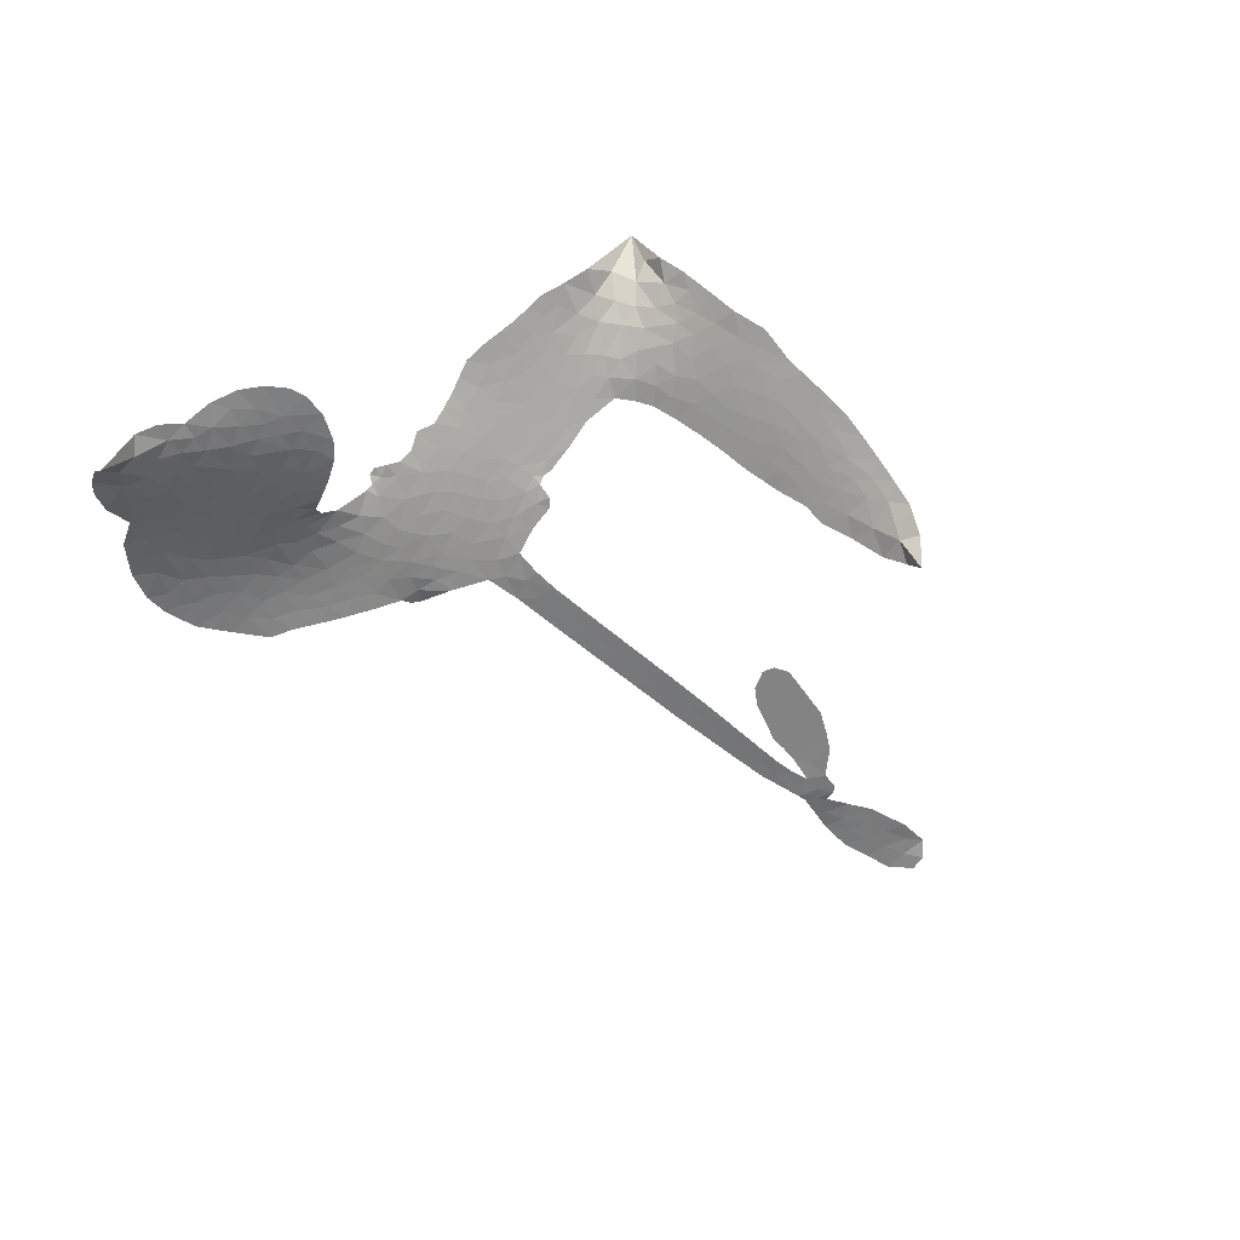
<metadata>
{"format":"obj","ext":"obj","renderer":"f3d","projection":"perspective","resolution":1024,"background":"white","views":[{"elev":-61.2,"azim":-49.9,"up":"+Z"}]}
</metadata>
<code>
v -5.384 0.3879 0.2257
v -5.407 0.4646 0.2142
v -5.413 0.5464 0.1893
v -5.462 0.5876 0.1564
v -5.488 0.6395 0.1258
v -5.497 0.7218 0
v -5.488 0.7834 0.102
v -5.463 0.8304 0.135
v -5.43 0.861 0.1547
v -5.371 0.8838 0.1819
v -5.294 0.8838 0.2241
v -5.249 0.9644 0.2597
v -5.163 1.026 0.2811
v -5.084 1.051 0.2947
v -5.015 1.05 0.3046
v -4.923 1.024 0.3194
v -4.751 0.9079 0.357
v -4.723 0.8459 0.3705
v -4.558 0.5894 0.4716
v -4.53 0.5797 0.486
v -4.509 0.5574 0.5
v -4.427 0.3746 0.5272
v -3.676 0.2823 0.6118
v -3.179 0.2011 0.6795
v -3.145 0.196 0.6864
v -2.916 0.2144 0.7179
v -2.746 0.1646 0.7338
v -2.687 0.1086 0.7382
v -2.699 0.06046 0.741
v -2.747 0.02337 0.75
v -2.846 0.02702 0.73
v -2.968 0.06651 0.7164
v -3.104 0.144 0.6913
v -3.111 0.111 0.6867
v -3.132 0.0933 0.6845
v -3.182 0.08917 0.6806
v -3.25 0.01942 0.6797
v -3.371 -0.03844 0.6797
v -3.548 -0.05344 0.6797
v -3.589 -0.02872 0.6797
v -3.6 0.007494 0.6797
v -3.571 0.0611 0.6797
v -3.519 0.09391 0.6797
v -3.393 0.1299 0.6797
v -3.209 0.1409 0.6784
v -4.427 0.2556 0.5463
v -4.472 0.102 0.5748
v -4.496 0.08374 0.5774
v -4.541 0.08034 0.5876
v -4.551 0.05797 0.6008
v -4.547 0.03466 0.6103
v -4.578 -0.1258 0.669
v -4.57 -0.2245 0.7013
v -4.483 -0.2941 0.6935
v -4.196 -0.4019 0.5832
v -4.106 -0.4378 0.546
v -4.031 -0.4792 0.5055
v -3.973 -0.4861 0.4795
v -3.82 -0.5783 0.3786
v -3.786 -0.6286 0.324
v -3.785 -0.6692 0.25
v -3.825 -0.7059 0.3476
v -3.895 -0.7291 0.4048
v -4.162 -0.7321 0.5381
v -4.367 -0.6935 0.6229
v -4.473 -0.6912 0.662
v -4.558 -0.6519 0.6969
v -4.716 -0.5972 0.7854
v -4.773 -0.5629 0.8353
v -4.831 -0.5069 1
v -4.895 -0.3951 0.7852
v -4.935 -0.2614 0.7241
v -4.947 -0.07175 0.6592
v -4.946 0.002097 0.64
v -4.881 0.1772 0.5732
v -4.899 0.2267 0.5548
v -4.872 0.2691 0.5366
v -4.874 0.3112 0.5138
v -4.912 0.3685 0.488
v -4.907 0.3906 0.4836
v -4.884 0.4026 0.475
v -4.883 0.4215 0.4601
v -4.911 0.5014 0.3966
v -4.942 0.5241 0.3579
v -4.971 0.514 0.3262
v -5.063 0.3461 0.2586
v -5.11 0.303 0.2511
v -5.186 0.2697 0.2439
v -5.251 0.2676 0.2394
v -5.295 0.2827 0.2368
v -5.346 0.3281 0.2319
v -3.796 0.2025 0.5994
v -3.167 0.1822 0.682
v -4.847 0.4123 0.4707
v -4.573 0.07986 0.5938
v -4.56 -0.04589 0.6381
v -4.879 0.3722 0.4874
v -4.549 0.5381 0.4858
v -4.457 0.1798 0.5622
v -3.49 0.1766 0.6359
v -3.131 0.1683 0.688
v -3.339 0.1659 0.6569
v -3.271 0.157 0.6682
v -4.894 0.3387 0.4976
v -4.551 0.1227 0.5788
v -3.016 0.2149 0.7066
v -3.152 0.1357 0.6836
v -3.066 0.1828 0.6984
v -3.841 -0.6502 0.3594
v -3.542 0.0048 0.6797
v -4.845 0.4803 0.4356
v -4.578 0.02583 0.6142
v -4.849 0.3431 0.5014
v -5.249 0.3541 0.2382
v -5.395 0.7867 0.1552
v -4.985 0.596 0.3324
v -4.48 0.4693 0.5019
v -4.507 0.1256 0.574
v -3.438 0.2504 0.6416
v -3.316 0.2337 0.6585
v -4.623 0.1389 0.5787
v -4.638 0.5667 0.4567
v -4.804 0.2894 0.5268
v -4.899 0.5846 0.378
v -4.521 0.1955 0.5604
v -3.227 0.1792 0.6737
v -4.655 0.05204 0.6088
v -3.292 0.197 0.6633
v -3.363 0.2058 0.6528
v -4.818 0.2167 0.5563
v -4.021 -0.5862 0.4835
v -3.294 0.1281 0.6798
v -2.754 0.0992 0.7367
v -3.035 0.1072 0.7065
v -3.46 -0.04669 0.6797
v -5.391 0.6611 0.1614
v -3.414 0.1712 0.6462
v -4.011 -0.5308 0.4878
v -3.243 0.09668 0.6796
v -4.116 -0.5446 0.5314
v -3.898 -0.5327 0.436
v -3.957 -0.565 0.4558
v -5.057 0.9377 0.2996
v -4.686 -0.471 0.7746
v -5.312 0.3914 0.2303
v -5.16 0.4073 0.2508
v -5.44 0.7436 0.111
v -4.725 0.4414 0.4757
v -4.66 -0.06292 0.6496
v -2.83 0.1898 0.7265
v -3.002 0.1566 0.709
v -5.411 0.6056 0.1686
v -5.317 0.5685 0.2103
v -5.357 0.6122 0.189
v -5.274 0.6687 0.2197
v -5.332 0.6749 0.1922
v -4.028 -0.7322 0.4788
v -3.896 -0.6034 0.4135
v -5.053 0.999 0.2993
v -4.848 0.8388 0.3529
v -4.717 -0.531 0.8021
v -5.119 0.3612 0.2536
v -5.011 0.4323 0.2803
v -5.182 0.3448 0.2454
v -4.79 0.4446 0.4638
v -4.607 -0.07519 0.6517
v -4.663 -0.1622 0.6851
v -5.305 0.6244 0.2092
v -5.225 0.5654 0.2398
v -5.296 0.776 0.2106
v -5.372 0.7256 0.1665
v -5.123 0.9674 0.2852
v -4.978 0.965 0.3145
v -4.788 0.8586 0.3597
v -4.638 -0.6258 0.7377
v -4.761 -0.4654 0.8371
v -4.783 0.3729 0.4939
v -4.769 0.5645 0.4282
v -5.3 0.7182 0.2071
v -5.227 0.7385 0.2406
v -4.837 0.967 0.3381
v -4.868 0.5339 0.4059
v -4.663 -0.5253 0.7629
v -4.587 -0.4531 0.7213
v -4.794 0.5099 0.4387
v -4.842 0.9024 0.3449
v -4.641 0.7221 0.4135
v -4.835 0.5719 0.4069
v -4.906 0.9425 0.329
v -4.871 0.7007 0.3697
v -4.766 0.7429 0.3864
v -4.868 0.6354 0.3811
v -4.761 0.8016 0.3747
v -4.792 0.6519 0.4007
v -4.958 0.6807 0.3427
v -4.683 0.7854 0.3907
v -4.92 0.6379 0.3617
v -4.703 0.7305 0.4009
v -4.735 0.6771 0.408
v -4.669 0.6666 0.4239
v -4.698 0.6121 0.4322
v -4.601 0.6567 0.4395
v -4.698 0.5367 0.4521
v -4.631 0.619 0.4445
v -4.941 0.5755 0.3566
v -4.618 0.08707 0.5947
v -4.667 0.1063 0.5908
v -4.699 0.204 0.5591
v -4.753 0.05632 0.6117
v -2.796 0.05856 0.7369
v -2.82 0.1232 0.7299
v -2.889 0.1491 0.722
v -5.246 0.4505 0.2361
v -5.214 0.397 0.2418
v -4.586 0.4111 0.5029
v -5.352 0.5066 0.211
v -5.065 0.5488 0.2908
v -4.611 -0.1823 0.6893
v -4.683 -0.2785 0.7251
v -4.626 -0.2503 0.7096
v -4.667 -0.2205 0.705
v -4.76 -0.2009 0.7037
v -4.723 -0.2416 0.7171
v -4.63 -0.3601 0.7315
v -4.822 -0.2983 0.7473
v -4.644 -0.3067 0.7248
v -4.71 -0.3681 0.7615
v -4.574 -0.3059 0.71
v -4.779 -0.2572 0.7274
v -4.936 -0.1654 0.6901
v -4.761 -0.3256 0.7569
v -5.337 0.8277 0.1933
v -5.344 0.7721 0.1846
v -5.186 0.9652 0.2717
v -5.223 0.8978 0.2538
v -5.157 0.9071 0.2745
v -5.182 0.818 0.2617
v -4.969 1.038 0.3118
v -5.004 1.005 0.3078
v -4.782 -0.5128 0.8842
v -4.826 -0.4279 0.8518
v -5.197 0.6497 0.2505
v -4.879 0.9958 0.3281
v -4.978 0.8437 0.3236
v -4.756 0.2402 0.5464
v -4.761 0.1697 0.5721
v -4.675 0.3178 0.5222
v -4.739 0.3022 0.5242
v -4.693 0.2628 0.5395
v -4.621 0.2238 0.5533
v -4.828 -0.03589 0.6463
v -2.945 0.1689 0.7155
v -2.934 0.1121 0.7185
v -2.907 0.04741 0.7232
v -2.863 0.08443 0.7269
v -5.266 0.4049 0.2347
v -5.306 0.4578 0.2253
v -5.276 0.513 0.2266
v -4.509 0.417 0.5093
v -4.628 0.4855 0.4783
v -5.366 0.5591 0.1974
v -5.015 0.554 0.3121
v -5.053 0.6262 0.3038
v -4.99 0.474 0.2987
v -5.09 0.4344 0.2655
v -5.046 0.4872 0.2851
v -5.111 0.508 0.2703
v -5.133 0.5969 0.2714
v -4.719 -0.4271 0.7878
v -4.665 -0.4119 0.7543
v -4.768 -0.3924 0.7952
v -4.821 -0.3625 0.7847
v -4.569 -0.3801 0.7124
v -4.342 -0.3544 0.6428
v -4.527 -0.3368 0.7002
v -4.512 -0.4024 0.6932
v -4.413 -0.3257 0.6703
v -4.526 -0.4732 0.6962
v -4.57 -0.5192 0.7136
v -4.413 -0.4578 0.6548
v -4.473 -0.3535 0.6848
v -4.618 -0.4996 0.7373
v -4.562 -0.5863 0.7058
v -4.472 -0.4474 0.6767
v -4.426 -0.3933 0.666
v -4.494 -0.6171 0.6752
v -4.372 -0.41 0.6458
v -4.456 -0.5378 0.6647
v -4.317 -0.5022 0.6146
v -4.514 -0.5364 0.6883
v -4.269 -0.3798 0.6131
v -4.359 -0.4658 0.6342
v -4.395 -0.5215 0.6426
v -4.301 -0.4391 0.6166
v -4.403 -0.6107 0.6397
v -4.233 -0.4835 0.5857
v -4.527 -0.2613 0.7027
v -5.252 0.8319 0.2353
v -5.232 0.6851 0.2374
v -5.239 0.6301 0.2343
v -5.19 0.7044 0.2548
v -5.184 0.7615 0.2592
v -5.144 0.6633 0.2708
v -5.096 0.7854 0.2913
v -5.143 0.7235 0.2734
v -5.089 0.6868 0.2928
v -5.025 0.6858 0.3173
v -4.989 0.6472 0.3315
v -4.993 0.7615 0.3253
v -5.059 0.7374 0.3044
v -4.959 0.9041 0.3226
v -5.021 0.8886 0.3098
v -4.914 0.857 0.337
v -5.094 0.8704 0.291
v -5.042 0.8245 0.3071
v -4.926 0.7876 0.3424
v -4.708 0.147 0.5786
v -4.754 0.1131 0.5919
v -4.907 0.08957 0.6113
v -4.821 0.1376 0.5866
v -4.893 0.1326 0.5936
v -4.851 0.09607 0.6036
v -4.867 0.02699 0.628
v -4.653 0.1813 0.5663
v -4.579 0.1828 0.5645
v -4.554 0.256 0.5454
v -4.894 -0.03585 0.6483
v -4.834 -0.2155 0.7103
v -5.356 0.4369 0.2217
v -4.536 0.4773 0.4951
v -4.684 0.4757 0.472
v -4.739 0.5025 0.4535
v -4.658 0.4024 0.4968
v -4.596 0.5211 0.4769
v -5.035 0.3891 0.2675
v -5.088 0.5976 0.2876
v -5.182 0.5905 0.2543
v -5.173 0.517 0.2533
v -5.222 0.5018 0.2406
v -4.445 -0.6446 0.6543
v -4.342 -0.5725 0.6182
v -5.223 0.7922 0.2449
v -5.144 0.8552 0.2761
v -4.939 0.7324 0.3446
v -4.803 0.01881 0.6271
v -4.74 -0.03734 0.6437
v -4.927 0.04624 0.6271
v -4.492 0.2528 0.5475
v -4.457 0.3183 0.5353
v -4.613 0.2894 0.5342
v -4.546 0.3336 0.5264
v -4.577 0.4576 0.4925
v -4.716 0.3751 0.4999
v -5.142 0.4605 0.2572
v -4.344 -0.6362 0.6153
v -4.266 -0.715 0.5793
v -4.237 -0.61 0.5739
v -4.317 -0.7048 0.6006
v -4.283 -0.6545 0.5895
v -4.218 -0.6726 0.5625
v -4.292 -0.5984 0.5968
v -4.253 -0.5468 0.5858
v -4.152 -0.6216 0.538
v -4.185 -0.5303 0.561
v -4.138 -0.4909 0.5482
v -4.084 -0.498 0.525
v -4.151 -0.4204 0.5649
v -4.111 0.2372 0.5668
v -4.035 0.3245 0.5732
v -4.5 0.3636 0.5228
v -4.613 0.3511 0.5162
v -4.16 -0.6766 0.5385
v -4.075 -0.6617 0.5021
v -4.095 -0.7328 0.5102
v -3.966 -0.6401 0.4493
v -4.182 -0.4667 0.569
v -4.273 0.2548 0.5522
v -4.023 -0.6398 0.4787
v -3.961 -0.731 0.4437
v -3.994 -0.6865 0.4618
v -3.93 -0.6841 0.4252
v -4.224 0.3468 0.5547
v -4.399 0.3337 0.5374
v -4.323 0.358 0.5441
v -3.47 0.03171 0.6797
v -3.421 -0.00365 0.6797
v -3.349 0.04762 0.6797
v -3.455 0.1118 0.6797
v -3.414 0.06093 0.6797
v -5.445 0.6809 0.1157
v -4.631 -0.00498 0.6274
v -4.69 -0.0008162 0.6288
v -4.814 0.7125 0.3826
v -4.829 0.7761 0.3671
v -4.75 0.6104 0.4213
v -4.913 -0.3271 0.7518
v -4.877 -0.2779 0.7348
v -4.246 -0.4292 0.5978
v -4.864 -0.1125 0.6725
v -4.803 -0.1487 0.685
v -4.727 -0.1261 0.6748
v -4.805 -0.08938 0.6639
v -4.678 -0.1138 0.6685
v -4.754 -0.0862 0.6614
v -4.19 -0.5836 0.5572
v -4.086 -0.5996 0.5116
v -4.063 -0.5508 0.5075
v -4.278 0.3073 0.5506
v -4.35 0.2587 0.5468
v -4.19 0.275 0.5592
v -4.129 0.3358 0.564
v -3.952 0.2193 0.5828
v -4.1 0.2858 0.5674
v -4.031 0.2283 0.5747
v -3.852 0.3025 0.5922
v -3.987 0.273 0.5786
v -3.891 0.256 0.5888
v -3.943 0.3134 0.5826
v -3.873 0.2107 0.591
v -3.31 -0.01147 0.6797
v -3.293 0.0638 0.6797
v -3.342 0.1278 0.6797
v -4.877 0.7551 0.3594
v -4.94 -0.1186 0.6737
v -4.872 -0.171 0.6931
v -4.935 -0.213 0.7075
v -4.886 -0.2298 0.7149
v -4.349 0.299 0.545
v -3.558 0.2658 0.6259
v -3.504 0.2251 0.6334
v -3.642 0.1878 0.6169
v -3.566 0.1819 0.6262
v -3.602 0.2276 0.6213
v -3.688 0.2334 0.6111
v -3.763 0.2921 0.6019
v -3.804 0.2517 0.5981
v -4.609 -0.5582 0.7309
v -4.667 -0.5805 0.7601
f 112 206 391
f 186 160 174
f 75 130 76
f 203 122 201
f 105 121 206
f 45 107 93
f 51 50 112
f 123 78 77
f 89 88 114
f 125 118 99
f 1 91 145
f 162 164 87
f 25 108 106
f 43 42 110
f 80 79 97
f 126 93 24
f 58 138 142
f 179 299 180
f 128 129 102
f 105 125 325
f 52 166 167
f 143 159 172
f 240 176 70
f 142 138 131
f 176 240 161
f 223 231 219
f 59 158 109
f 95 112 50
f 117 21 98
f 113 94 97
f 97 104 113
f 104 78 113
f 349 383 22
f 166 112 391
f 105 95 49
f 74 73 327
f 51 112 96
f 82 94 111
f 107 34 101
f 52 218 53
f 323 345 322
f 203 260 122
f 90 89 114
f 167 221 218
f 145 256 257
f 91 90 114
f 298 232 170
f 98 19 334
f 282 183 437
f 77 76 130
f 4 3 152
f 152 5 4
f 56 365 366
f 45 126 103
f 115 9 8
f 8 7 147
f 45 139 36
f 106 151 252
f 147 7 6
f 381 158 375
f 114 145 91
f 246 208 245
f 136 154 156
f 10 9 115
f 19 122 334
f 205 83 124
f 17 174 18
f 84 205 116
f 165 111 94
f 182 83 111
f 162 146 164
f 239 15 159
f 206 207 127
f 129 137 102
f 236 234 235
f 350 250 326
f 172 159 14
f 180 302 342
f 126 45 93
f 322 318 320
f 239 238 15
f 211 150 212
f 5 152 390
f 136 152 154
f 25 93 101
f 31 30 210
f 107 45 36
f 124 192 197
f 161 183 144
f 119 430 137
f 120 119 129
f 296 364 376
f 359 361 355
f 287 274 285
f 363 373 406
f 276 285 281
f 50 49 95
f 53 218 220
f 275 54 297
f 49 48 118
f 126 128 103
f 274 287 294
f 58 57 138
f 78 123 113
f 407 406 131
f 118 105 49
f 375 158 142
f 68 161 69
f 61 109 62
f 421 139 132
f 109 60 59
f 166 52 96
f 423 394 160
f 60 109 61
f 348 349 351
f 85 84 116
f 141 58 142
f 162 87 86
f 43 110 385
f 134 32 151
f 386 385 135
f 110 42 41
f 110 135 385
f 102 103 128
f 57 366 407
f 40 110 41
f 40 39 110
f 421 387 420
f 119 137 129
f 141 158 59
f 37 36 139
f 105 206 95
f 47 118 48
f 94 81 97
f 95 206 112
f 430 433 432
f 432 100 430
f 413 416 369
f 82 81 94
f 177 165 94
f 98 20 19
f 98 21 20
f 97 79 104
f 63 62 109
f 108 151 106
f 117 330 259
f 210 133 211
f 93 107 101
f 83 82 111
f 259 22 117
f 348 99 46
f 47 99 118
f 24 93 25
f 132 139 45
f 35 34 107
f 126 24 128
f 101 34 33
f 118 125 105
f 130 123 77
f 115 8 147
f 128 24 120
f 108 101 33
f 27 133 28
f 108 33 134
f 255 253 254
f 185 111 165
f 28 133 29
f 133 30 29
f 129 128 120
f 110 39 135
f 159 15 14
f 145 114 256
f 193 160 394
f 101 108 25
f 389 388 385
f 36 35 107
f 168 154 153
f 81 80 97
f 372 373 363
f 151 108 134
f 214 114 164
f 145 257 329
f 163 265 335
f 179 233 171
f 390 6 5
f 147 390 171
f 113 123 177
f 177 123 248
f 209 346 392
f 397 396 225
f 261 154 152
f 27 150 211
f 253 252 151
f 152 136 390
f 3 2 216
f 168 169 300
f 261 152 3
f 168 156 154
f 261 153 154
f 234 236 172
f 179 156 155
f 147 171 115
f 64 374 372
f 375 380 381
f 141 142 158
f 142 131 375
f 172 14 13
f 143 173 239
f 308 205 197
f 196 198 187
f 283 175 67
f 161 144 176
f 264 266 163
f 214 146 213
f 85 262 264
f 262 85 116
f 114 88 164
f 87 164 88
f 177 94 113
f 332 148 331
f 112 166 96
f 166 149 403
f 346 209 345
f 223 219 221
f 169 168 153
f 155 156 168
f 265 162 86
f 162 265 146
f 179 180 170
f 11 10 232
f 136 156 171
f 171 156 179
f 12 234 13
f 172 13 234
f 173 311 189
f 189 311 313
f 16 173 189
f 200 198 199
f 288 280 284
f 183 282 144
f 270 184 224
f 70 176 241
f 245 248 123
f 148 165 177
f 188 194 192
f 188 182 185
f 179 155 299
f 179 170 233
f 299 300 242
f 301 302 180
f 188 192 124
f 17 181 186
f 83 182 124
f 438 161 68
f 437 283 279
f 288 290 286
f 220 226 228
f 332 165 148
f 188 185 178
f 17 186 174
f 189 186 181
f 174 193 18
f 185 182 111
f 202 187 200
f 182 188 124
f 16 189 243
f 311 173 312
f 189 313 186
f 194 190 192
f 18 193 196
f 194 188 178
f 190 195 197
f 160 193 174
f 198 196 193
f 122 204 201
f 393 194 199
f 160 313 316
f 304 314 343
f 190 197 192
f 198 193 191
f 197 195 308
f 199 191 393
f 198 191 199
f 395 194 178
f 198 200 187
f 201 200 199
f 204 19 202
f 395 199 194
f 201 395 203
f 332 178 185
f 204 202 200
f 260 331 333
f 201 204 200
f 19 204 122
f 83 205 84
f 197 205 124
f 207 206 121
f 206 127 391
f 324 317 207
f 130 320 246
f 250 350 249
f 123 130 245
f 127 207 209
f 207 121 324
f 30 133 210
f 133 27 211
f 150 26 212
f 210 211 255
f 252 212 26
f 253 255 212
f 146 354 339
f 258 153 216
f 146 214 164
f 256 214 213
f 353 247 333
f 348 46 349
f 2 1 329
f 216 257 258
f 307 263 308
f 354 267 338
f 52 167 218
f 221 220 218
f 221 167 223
f 269 270 227
f 219 226 220
f 53 220 228
f 167 222 223
f 219 220 221
f 402 400 404
f 328 225 229
f 222 229 223
f 269 227 271
f 226 227 224
f 224 273 228
f 397 72 396
f 71 70 241
f 227 226 219
f 226 224 228
f 223 229 231
f 144 269 176
f 273 224 184
f 297 53 228
f 399 251 327
f 231 229 225
f 400 402 399
f 426 427 425
f 71 241 272
f 219 231 227
f 10 115 232
f 233 115 171
f 170 232 233
f 115 233 232
f 11 235 12
f 234 12 235
f 11 232 298
f 236 143 172
f 235 11 298
f 235 237 343
f 299 301 180
f 237 302 304
f 143 239 159
f 173 16 238
f 173 238 239
f 70 69 240
f 161 240 69
f 176 269 271
f 271 231 272
f 338 268 337
f 262 263 217
f 314 312 143
f 189 181 243
f 316 313 244
f 246 245 130
f 249 248 245
f 319 322 321
f 318 207 317
f 250 249 208
f 215 260 333
f 249 245 208
f 248 247 353
f 250 208 324
f 247 248 249
f 325 250 324
f 325 326 250
f 230 399 424
f 400 222 401
f 106 252 26
f 253 151 32
f 255 254 31
f 212 252 253
f 210 255 31
f 253 32 254
f 212 255 211
f 214 256 114
f 257 256 213
f 257 213 258
f 216 2 329
f 339 258 213
f 169 153 258
f 330 117 98
f 326 351 350
f 331 260 203
f 259 330 352
f 3 216 261
f 153 261 216
f 263 262 116
f 266 264 262
f 310 304 305
f 301 242 303
f 265 266 267
f 266 262 217
f 267 266 217
f 265 163 266
f 268 267 217
f 268 338 267
f 263 336 217
f 268 303 337
f 270 269 144
f 227 231 271
f 270 144 282
f 227 270 224
f 272 231 225
f 176 271 241
f 272 225 396
f 241 271 272
f 184 278 276
f 228 273 275
f 276 284 285
f 285 274 277
f 273 276 275
f 284 276 278
f 184 276 273
f 54 275 281
f 175 283 437
f 276 281 275
f 279 184 282
f 278 184 279
f 437 279 282
f 290 288 284
f 376 398 296
f 277 54 281
f 282 184 270
f 438 183 161
f 66 286 67
f 67 286 283
f 279 290 278
f 284 280 285
f 285 280 287
f 277 281 285
f 340 65 295
f 278 290 284
f 292 287 280
f 294 287 292
f 340 286 66
f 341 293 295
f 292 280 293
f 358 359 355
f 279 283 290
f 286 290 283
f 293 280 288
f 291 294 398
f 294 292 289
f 295 293 288
f 289 292 293
f 294 289 296
f 294 291 274
f 340 288 286
f 293 341 289
f 361 362 341
f 365 376 364
f 342 170 180
f 275 297 228
f 237 235 298
f 300 299 155
f 301 299 242
f 168 300 155
f 337 300 169
f 242 337 303
f 342 302 237
f 305 301 303
f 311 312 244
f 336 303 268
f 307 310 306
f 301 305 302
f 305 303 306
f 303 336 306
f 304 302 305
f 307 306 263
f 305 306 310
f 308 263 116
f 307 195 309
f 308 116 205
f 195 307 308
f 309 344 316
f 309 244 315
f 307 309 310
f 315 310 309
f 312 173 143
f 313 311 244
f 314 143 236
f 315 312 314
f 244 309 316
f 186 313 160
f 343 314 236
f 315 314 304
f 315 304 310
f 244 312 315
f 344 309 195
f 393 394 423
f 208 246 317
f 318 317 246
f 75 320 130
f 207 318 209
f 323 251 345
f 320 318 246
f 320 321 322
f 322 319 323
f 320 75 321
f 318 322 209
f 347 74 323
f 327 323 74
f 317 324 208
f 325 324 121
f 105 325 121
f 326 325 125
f 348 326 125
f 350 247 249
f 230 425 399
f 323 327 251
f 427 397 328
f 73 399 327
f 145 329 1
f 216 329 257
f 334 330 98
f 215 352 260
f 332 331 203
f 331 148 333
f 178 332 203
f 332 185 165
f 353 333 148
f 371 247 350
f 122 260 334
f 334 260 352
f 336 263 306
f 265 86 335
f 268 217 336
f 300 337 242
f 337 169 338
f 169 258 339
f 265 354 146
f 146 339 213
f 169 339 338
f 65 340 66
f 288 340 295
f 65 355 295
f 341 295 355
f 237 298 342
f 170 342 298
f 235 343 236
f 304 343 237
f 195 190 344
f 423 344 190
f 346 345 251
f 322 345 209
f 399 425 400
f 391 392 149
f 99 348 125
f 323 319 347
f 413 410 368
f 259 370 22
f 215 351 370
f 326 348 351
f 371 333 247
f 370 351 349
f 371 215 333
f 259 352 215
f 334 352 330
f 148 177 353
f 248 353 177
f 267 354 265
f 339 354 338
f 360 363 357
f 289 341 362
f 357 359 360
f 358 356 359
f 364 140 365
f 360 359 356
f 355 65 358
f 361 359 357
f 356 64 360
f 364 405 140
f 361 357 362
f 355 361 341
f 357 363 405
f 289 362 296
f 360 64 372
f 374 157 373
f 296 362 364
f 362 357 405
f 366 365 140
f 398 376 55
f 366 140 407
f 56 366 57
f 417 415 418
f 365 56 367
f 428 384 383
f 22 370 349
f 215 370 259
f 350 351 371
f 215 371 351
f 373 157 380
f 363 360 372
f 378 375 131
f 373 378 406
f 372 374 373
f 381 380 379
f 365 367 376
f 55 376 367
f 377 410 408
f 46 383 349
f 406 378 131
f 373 380 378
f 63 381 379
f 380 375 378
f 157 379 380
f 63 109 381
f 158 381 109
f 408 382 384
f 22 383 384
f 386 135 38
f 377 408 428
f 428 46 409
f 385 386 389
f 387 386 38
f 389 44 388
f 421 420 37
f 422 44 387
f 386 387 389
f 43 385 388
f 44 389 387
f 171 390 136
f 6 390 147
f 392 391 127
f 166 391 149
f 209 392 127
f 149 392 346
f 394 393 191
f 190 194 393
f 193 394 191
f 423 160 316
f 203 395 178
f 199 395 201
f 272 396 71
f 222 328 229
f 328 397 225
f 291 398 55
f 294 296 398
f 400 328 222
f 401 222 167
f 399 402 251
f 167 403 401
f 404 149 346
f 404 400 401
f 346 251 402
f 166 403 167
f 404 403 149
f 404 401 403
f 346 402 404
f 140 405 363
f 362 405 364
f 407 131 138
f 363 406 140
f 407 138 57
f 140 406 407
f 410 377 368
f 413 411 410
f 428 408 384
f 382 408 410
f 413 414 416
f 382 410 411
f 369 411 413
f 416 414 412
f 436 434 435
f 413 368 414
f 417 416 412
f 92 436 419
f 418 369 416
f 417 419 436
f 139 421 37
f 417 418 416
f 417 412 419
f 387 38 420
f 422 421 132
f 344 423 316
f 421 422 387
f 393 423 190
f 72 397 427
f 399 73 424
f 400 425 328
f 425 427 328
f 425 230 426
f 72 427 426
f 46 428 383
f 377 428 409
f 119 429 430
f 137 430 100
f 432 433 431
f 429 23 433
f 434 431 433
f 433 430 429
f 434 433 23
f 415 417 436
f 92 431 434
f 434 436 92
f 434 23 435
f 415 436 435
f 437 183 438
f 68 175 438
f 437 438 175

</code>
